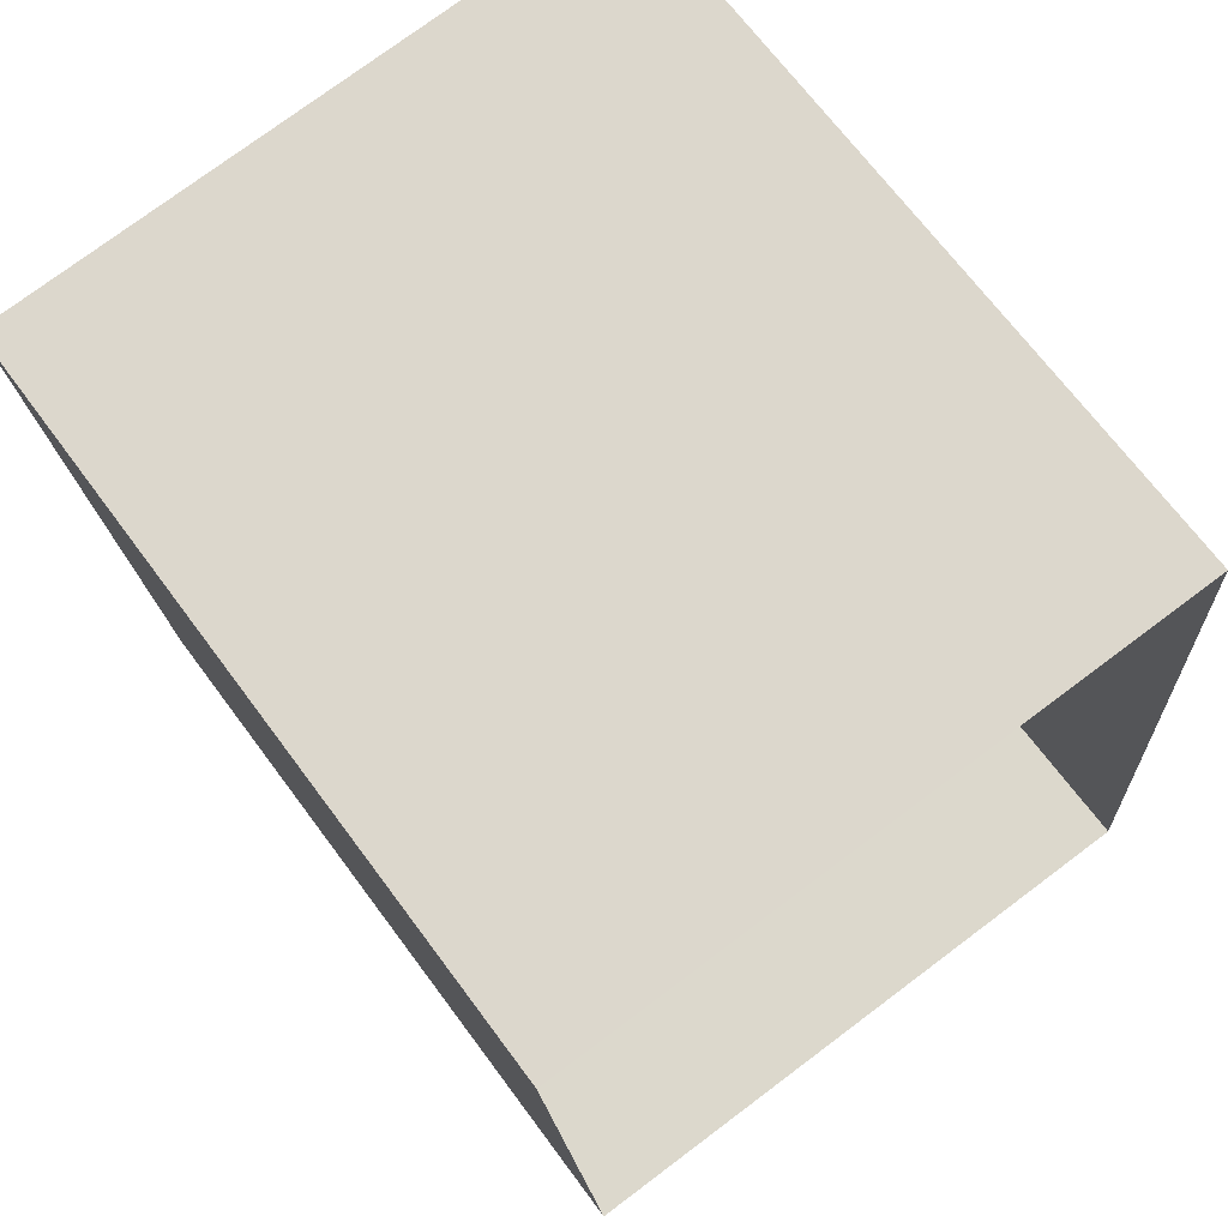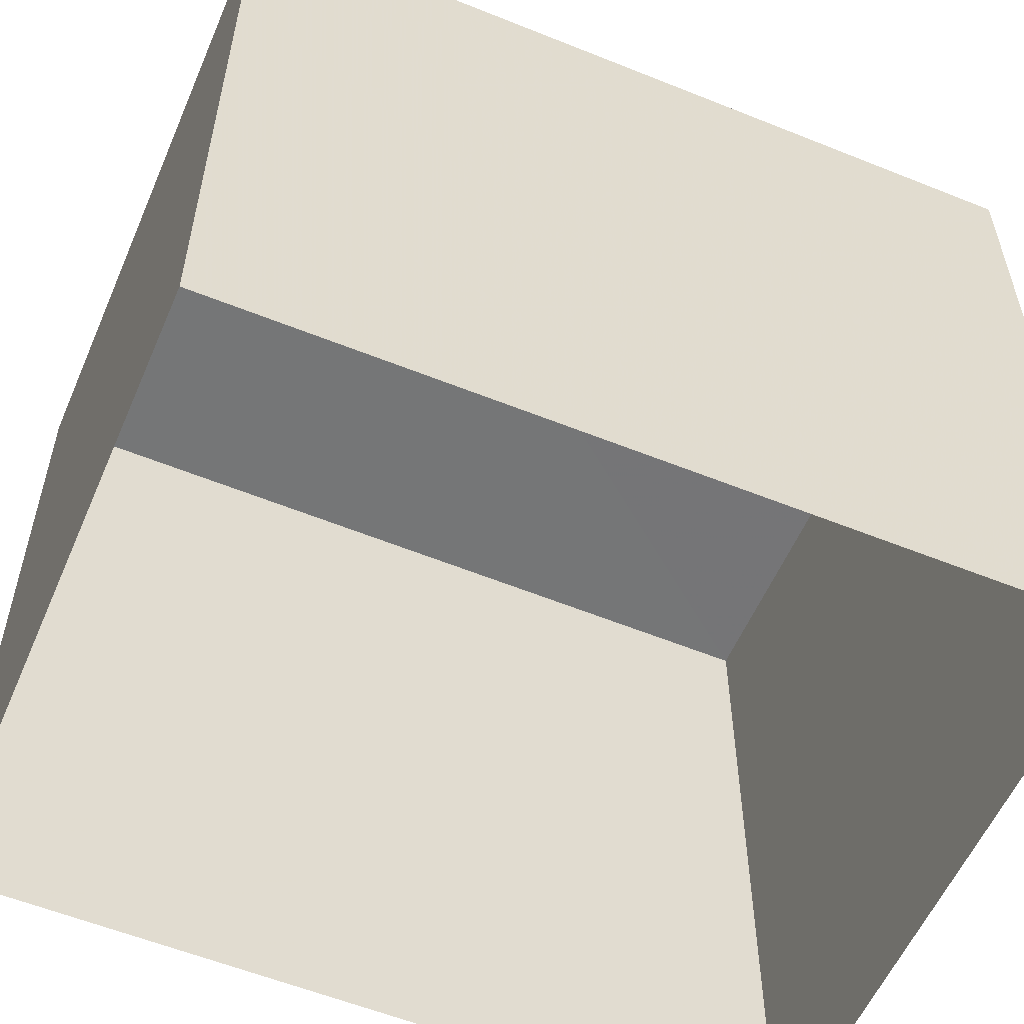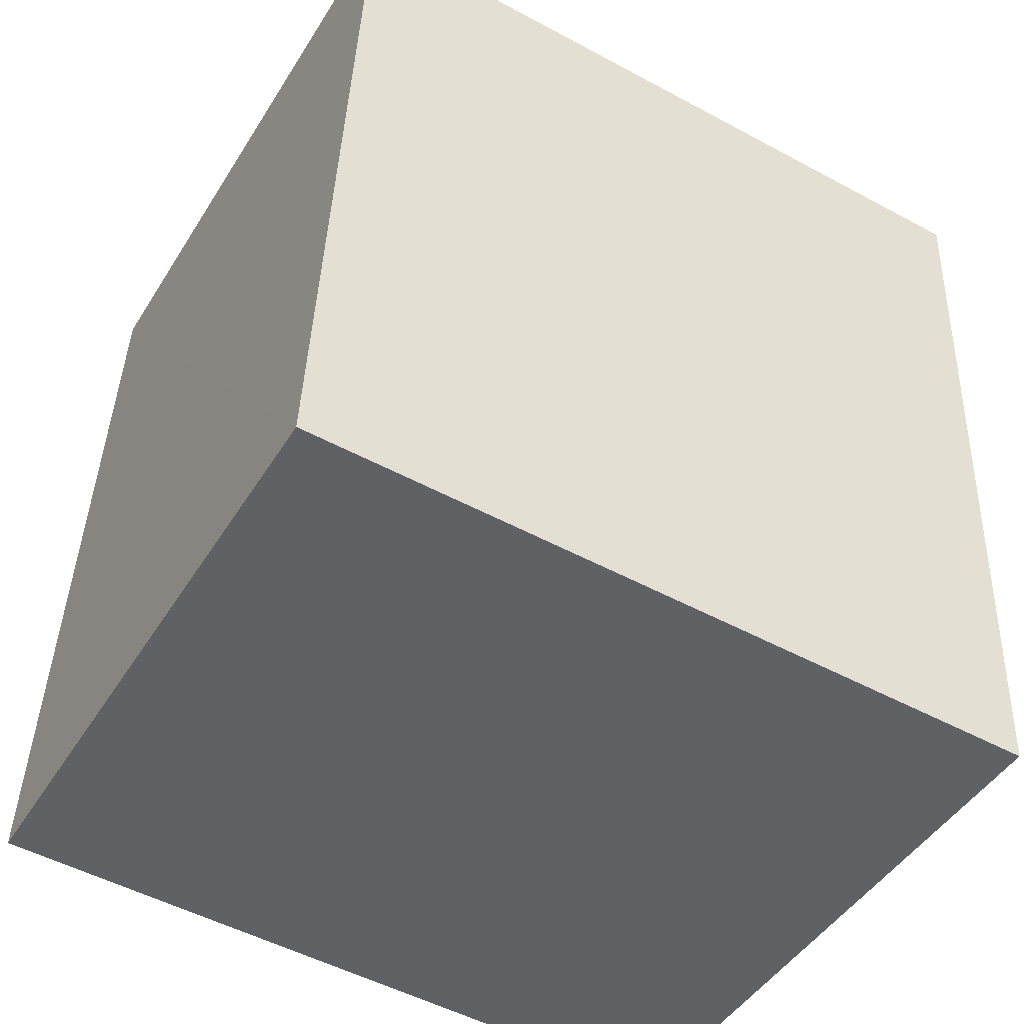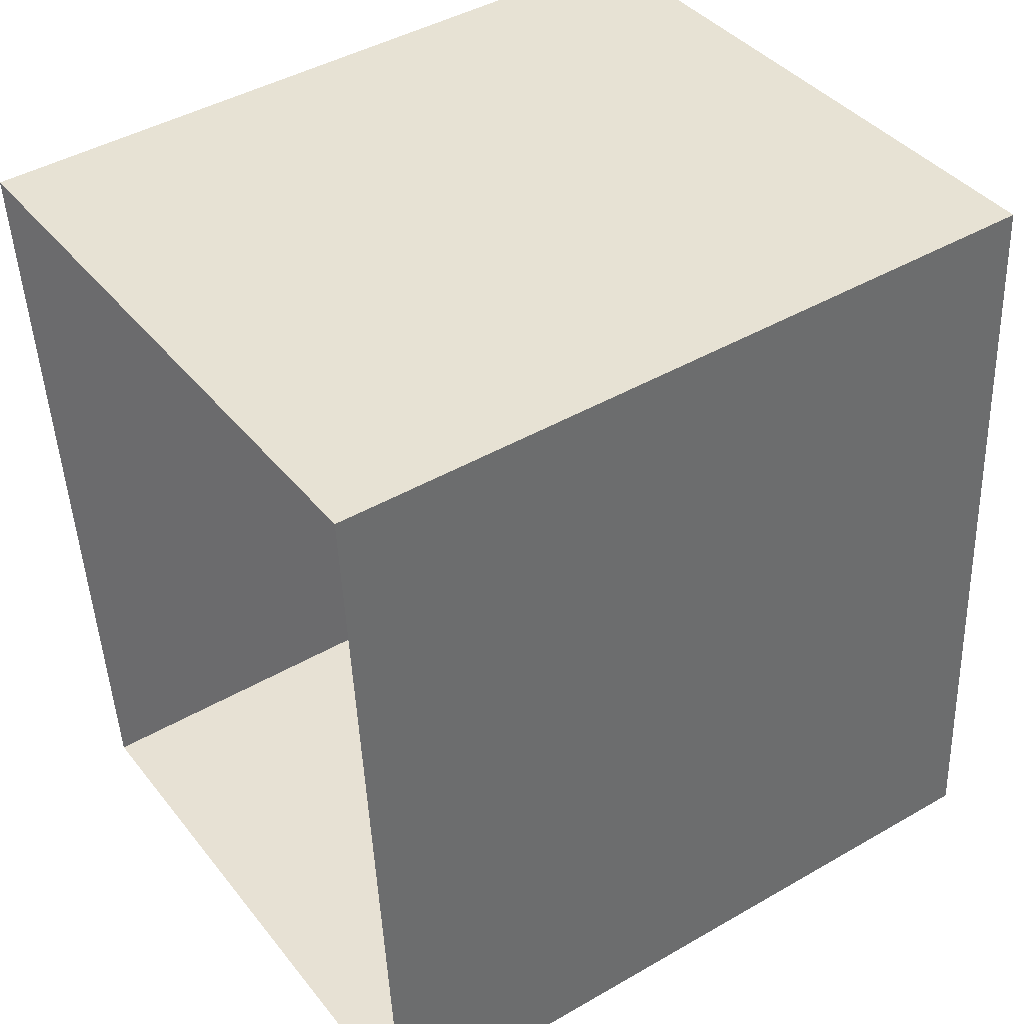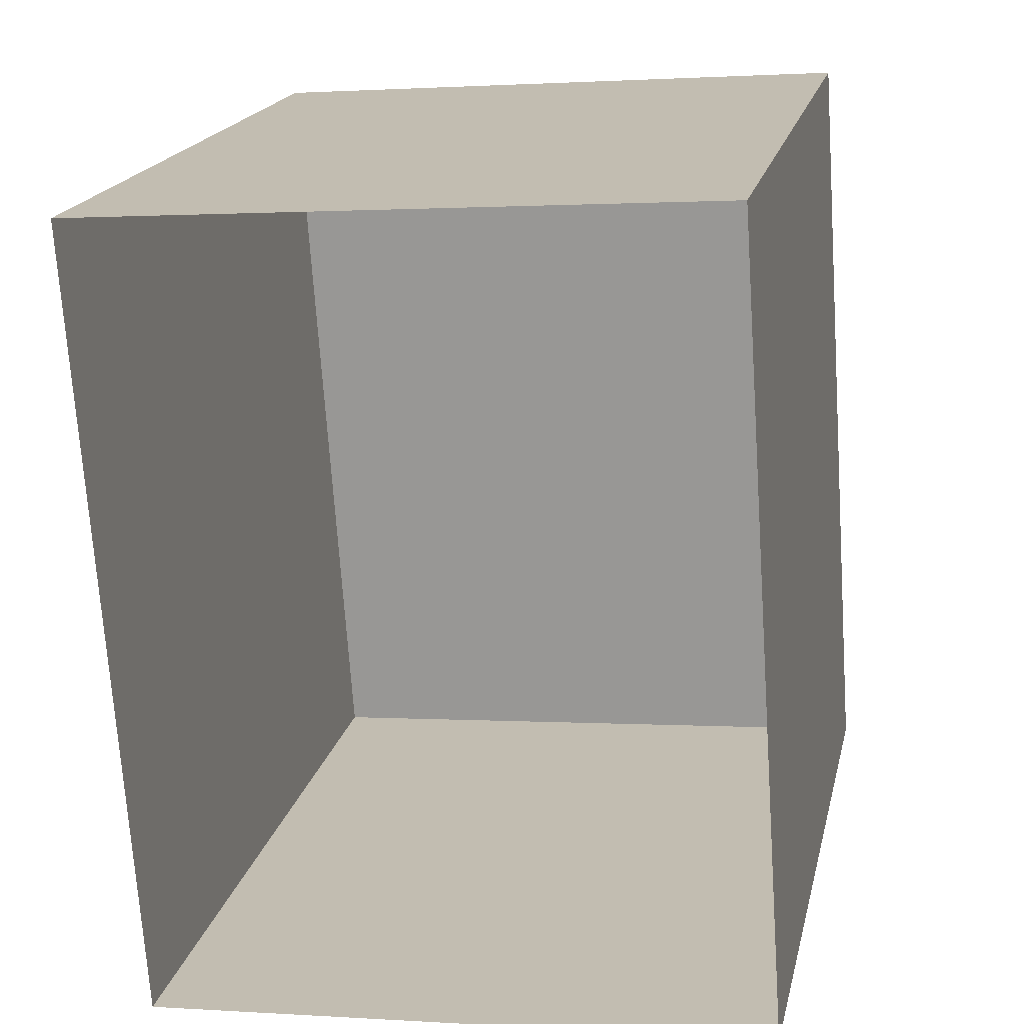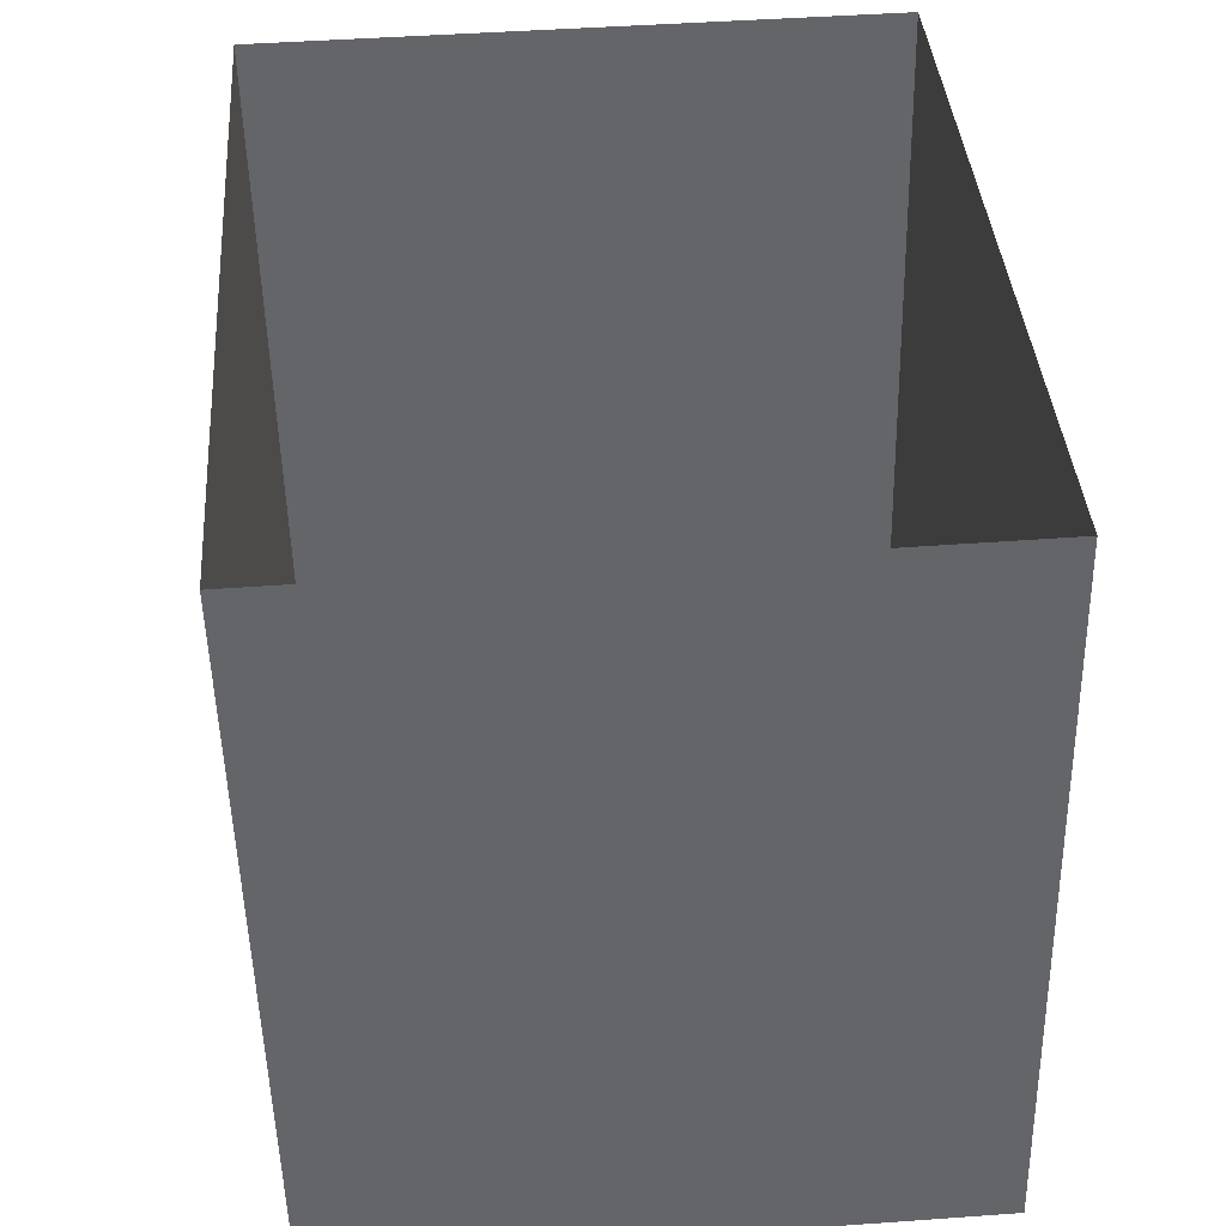
<metadata>
{"format":"obj","ext":"obj","renderer":"f3d","projection":"perspective","resolution":1024,"background":"white","views":[{"elev":69.4,"azim":143.4,"up":"+Y"},{"elev":-56.5,"azim":-117.1,"up":"+Z"},{"elev":-51.1,"azim":59.8,"up":"+Y"},{"elev":44.5,"azim":-124.3,"up":"+Y"},{"elev":18.8,"azim":-167.4,"up":"+Y"},{"elev":-51.2,"azim":-178.9,"up":"+Y"}]}
</metadata>
<code>
v -3.732e+05 -1.045e+05 25.64
v -3.732e+05 -1.045e+05 25.64
v -3.732e+05 -1.045e+05 25.64
v -3.732e+05 -1.045e+05 25.64
v -3.732e+05 -1.045e+05 29.63
v -3.732e+05 -1.045e+05 29.63
v -3.732e+05 -1.045e+05 29.63
v -3.732e+05 -1.045e+05 29.63
f 1 2 3
f 1 4 2
f 5 6 7
f 5 8 6
f 6 1 3
f 7 6 3
f 7 3 2
f 5 7 2
f 8 2 4
f 8 5 2
f 6 4 1
f 6 8 4

</code>
